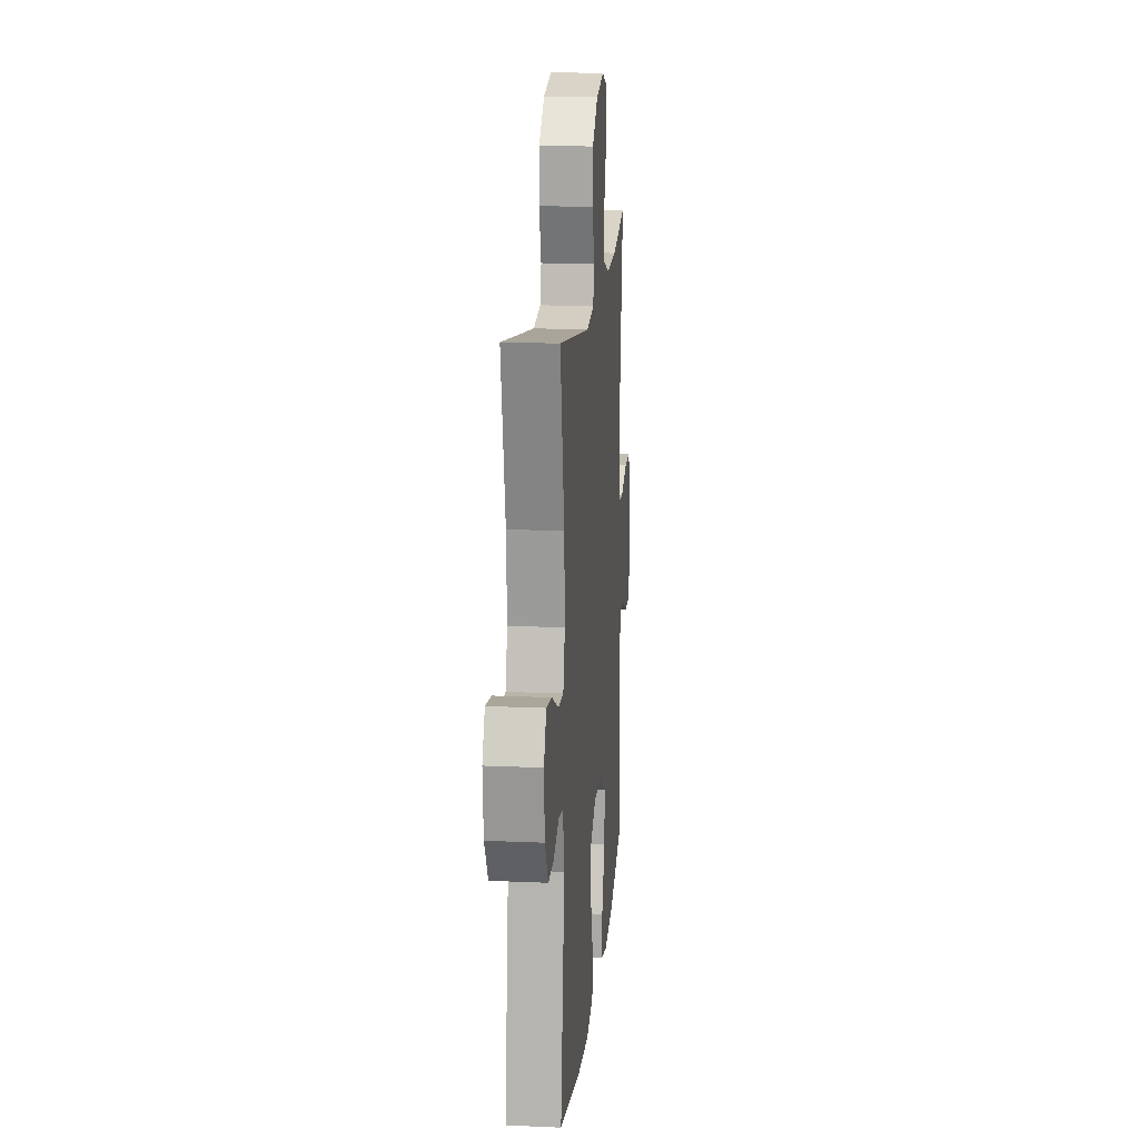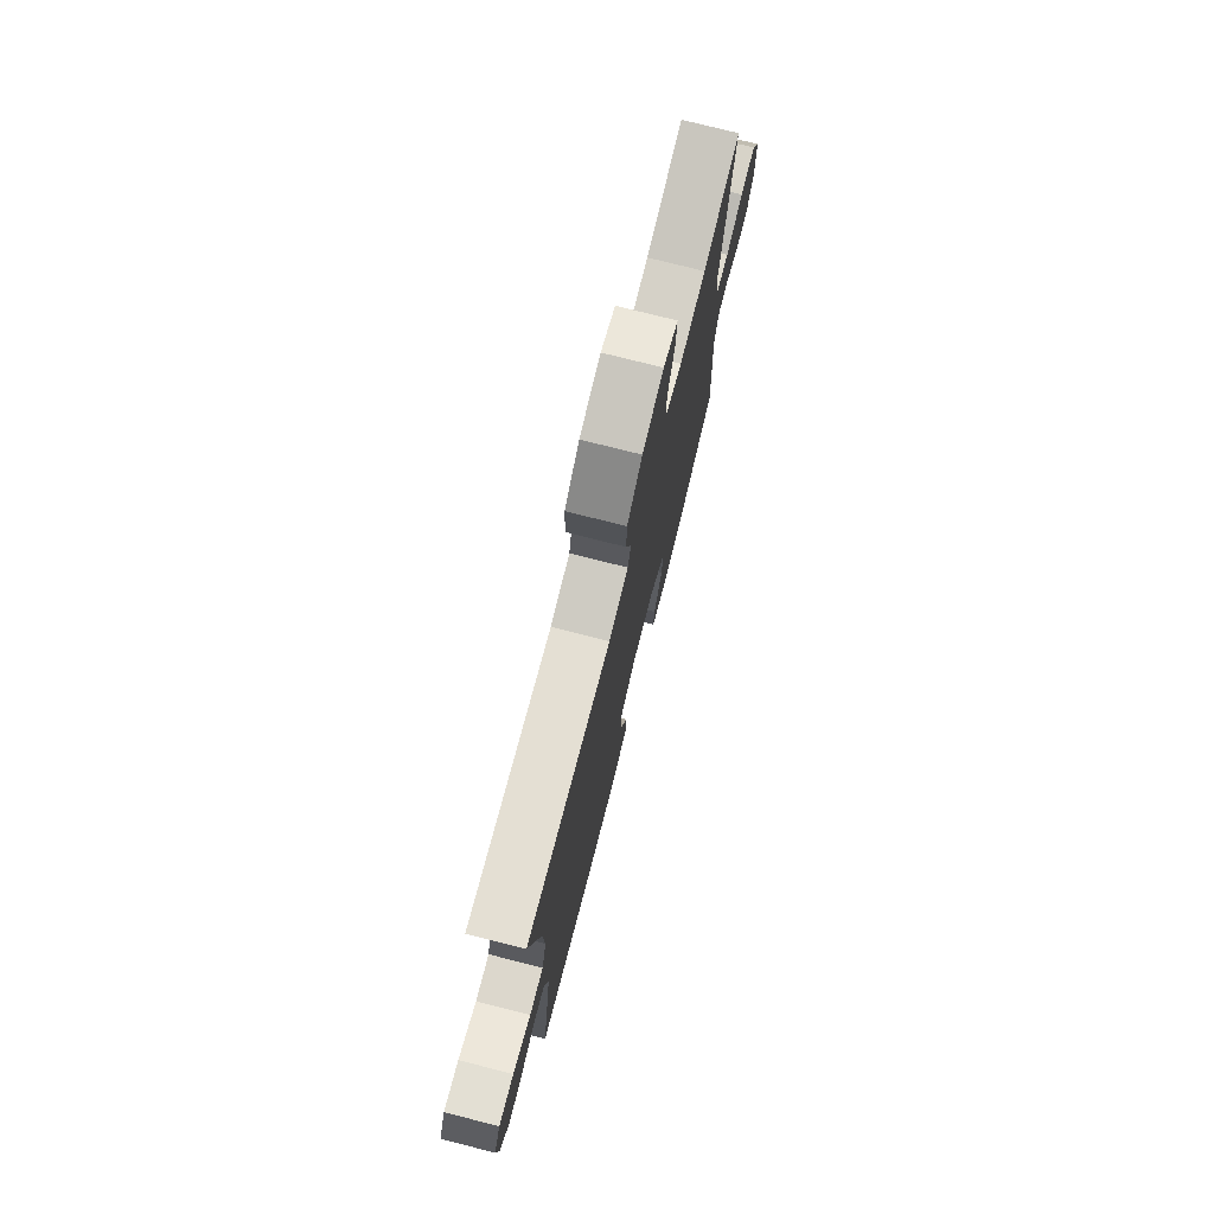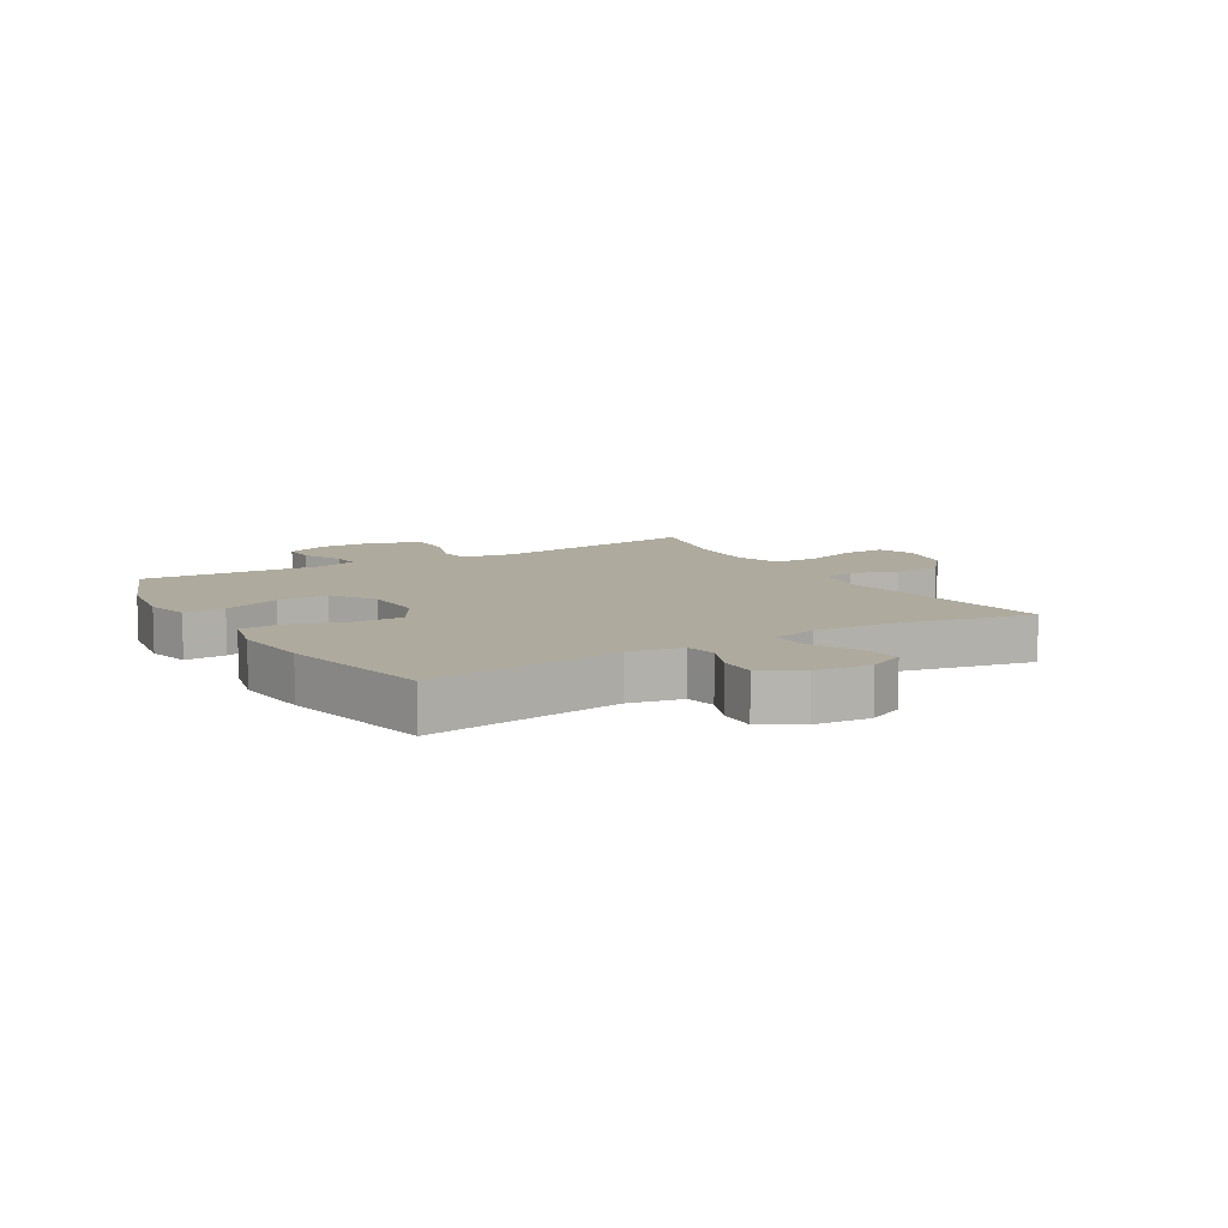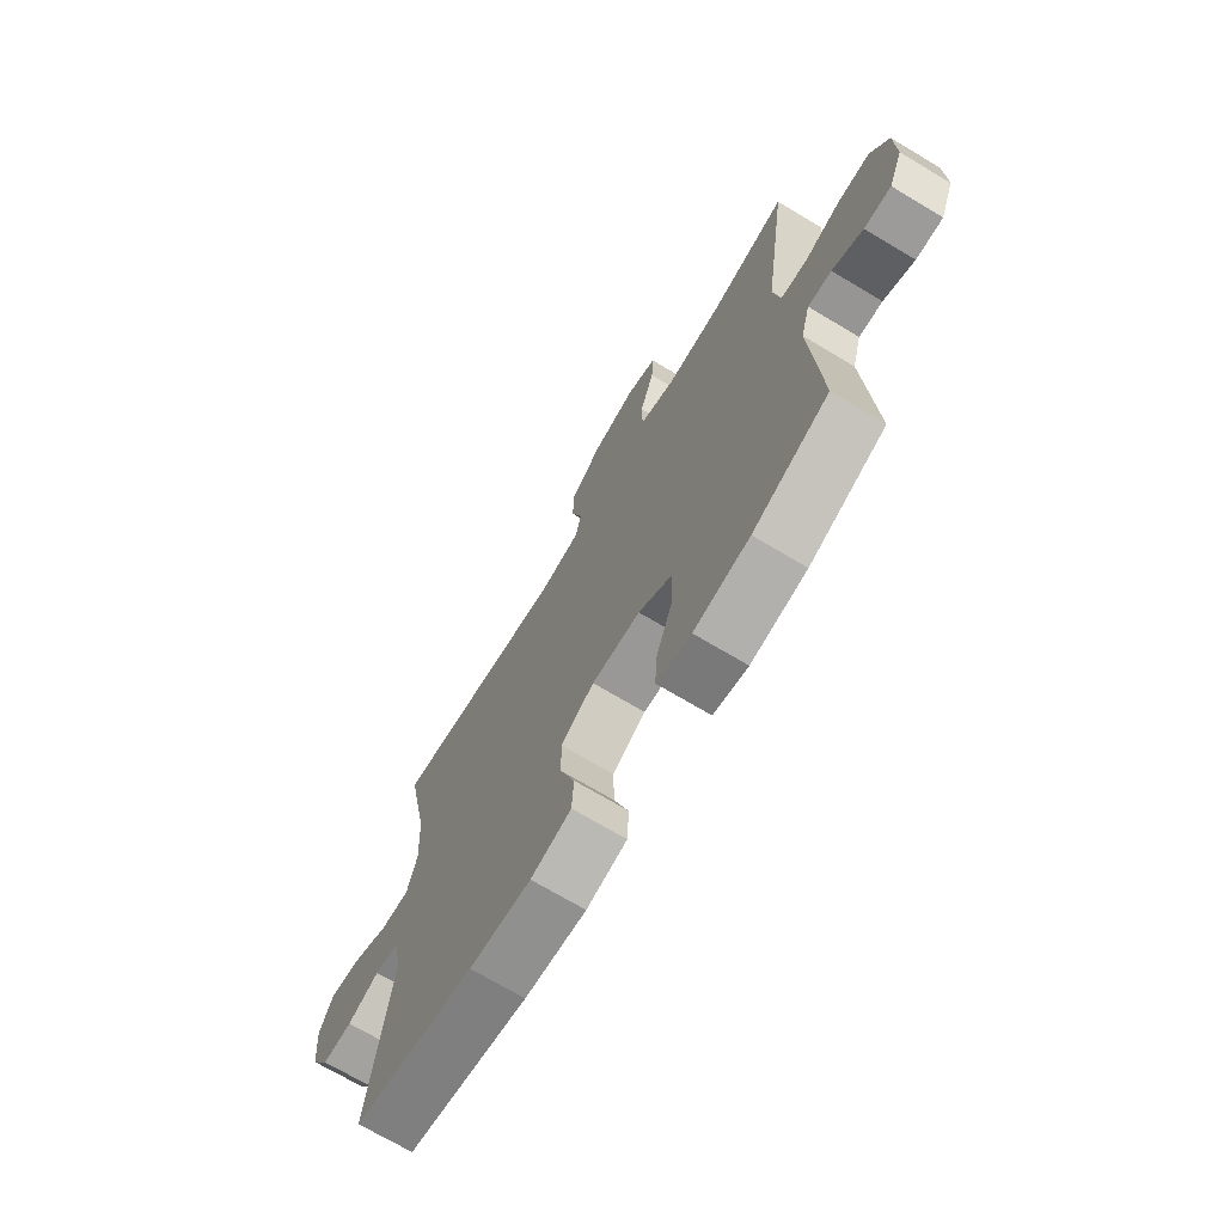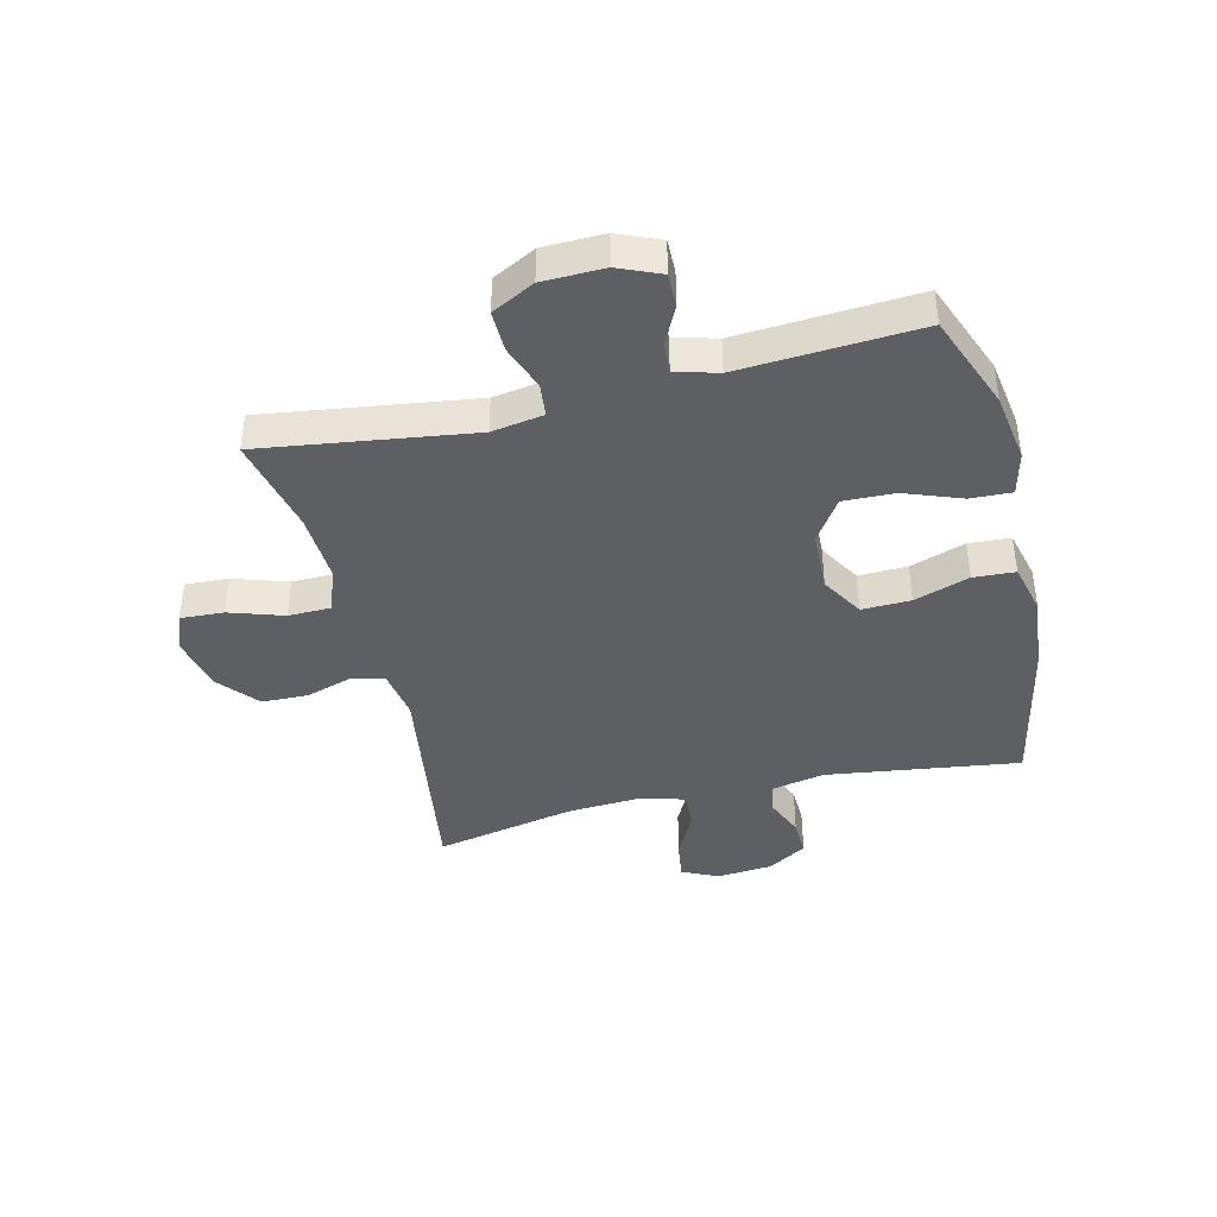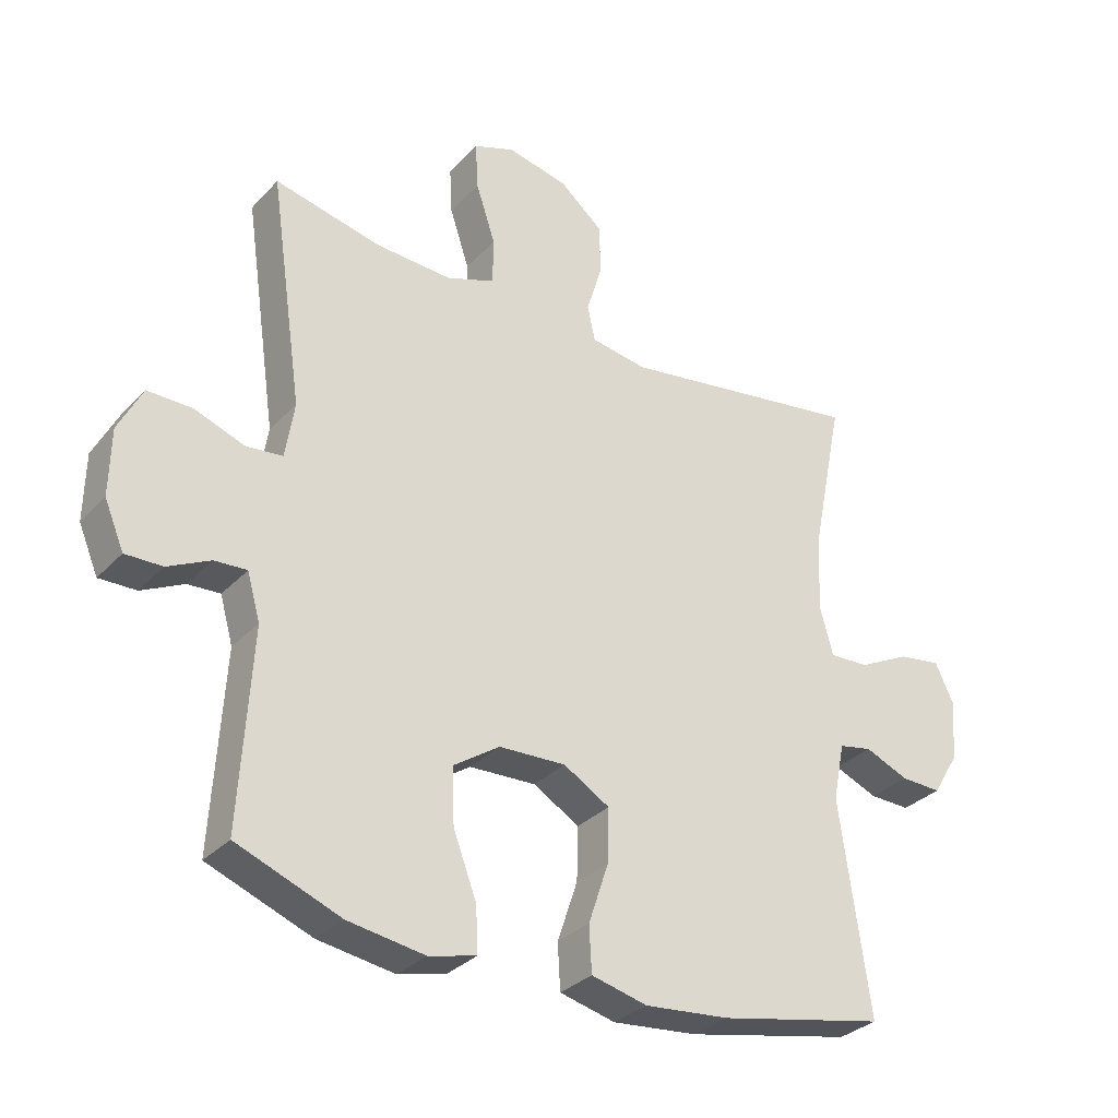
<metadata>
{"format":"obj","ext":"obj","renderer":"f3d","projection":"perspective","resolution":1024,"background":"white","views":[{"elev":16.3,"azim":-84.8,"up":"+Z"},{"elev":75.9,"azim":-75.8,"up":"+Z"},{"elev":9.3,"azim":-120.7,"up":"+Y"},{"elev":-70.8,"azim":59.1,"up":"+Z"},{"elev":-41.1,"azim":103.8,"up":"+Y"},{"elev":-31.5,"azim":145.0,"up":"+Z"}]}
</metadata>
<code>
v 0.5 0.07 0.5
v 0.449 0.07 0.146
v 0.463 0.07 0.059
v 0.519 0.07 0.053
v 0.596 0.07 0.081
v 0.665 0.07 0.082
v 0.702 0.07 0.01
v 0.704 0.07 -0.093
v 0.674 0.07 -0.164
v 0.617 0.07 -0.163
v 0.552 0.07 -0.131
v 0.502 0.07 -0.128
v 0.482 0.07 -0.199
v 0.5 0.07 -0.5
v 0.34 0.07 -0.562
v 0.222 0.07 -0.58
v 0.149 0.07 -0.562
v 0.152 0.07 -0.493
v 0.188 0.07 -0.397
v 0.191 0.07 -0.311
v 0.12 0.07 -0.263
v 0.017 0.07 -0.259
v -0.054 0.07 -0.301
v -0.052 0.07 -0.383
v -0.021 0.07 -0.476
v -0.025 0.07 -0.546
v -0.111 0.07 -0.567
v -0.242 0.07 -0.554
v -0.5 0.07 -0.5
v -0.454 0.07 -0.174
v -0.472 0.07 -0.085
v -0.523 0.07 -0.075
v -0.59 0.07 -0.103
v -0.653 0.07 -0.105
v -0.693 0.07 -0.039
v -0.701 0.07 0.055
v -0.672 0.07 0.116
v -0.606 0.07 0.106
v -0.527 0.07 0.066
v -0.466 0.07 0.063
v -0.445 0.07 0.14
v -0.452 0.07 0.263
v -0.5 0.07 0.5
v -0.125 0.07 0.442
v -0.038 0.07 0.456
v -0.026 0.07 0.51
v -0.05 0.07 0.589
v -0.048 0.07 0.667
v 0.018 0.07 0.723
v 0.112 0.07 0.744
v 0.176 0.07 0.72
v 0.172 0.07 0.647
v 0.142 0.07 0.556
v 0.143 0.07 0.484
v 0.218 0.07 0.457
v 0.335 0.07 0.463
v 0.5 0 0.5
v 0.449 0 0.146
v 0.463 0 0.059
v 0.519 0 0.053
v 0.596 0 0.081
v 0.665 0 0.082
v 0.702 0 0.01
v 0.704 0 -0.093
v 0.674 0 -0.164
v 0.617 0 -0.163
v 0.552 0 -0.131
v 0.502 0 -0.128
v 0.482 0 -0.199
v 0.5 0 -0.5
v 0.34 0 -0.562
v 0.222 0 -0.58
v 0.149 0 -0.562
v 0.152 0 -0.493
v 0.188 0 -0.397
v 0.191 0 -0.311
v 0.12 0 -0.263
v 0.017 0 -0.259
v -0.054 0 -0.301
v -0.052 0 -0.383
v -0.021 0 -0.476
v -0.025 0 -0.546
v -0.111 0 -0.567
v -0.242 0 -0.554
v -0.5 0 -0.5
v -0.454 0 -0.174
v -0.472 0 -0.085
v -0.523 0 -0.075
v -0.59 0 -0.103
v -0.653 0 -0.105
v -0.693 0 -0.039
v -0.701 0 0.055
v -0.672 0 0.116
v -0.606 0 0.106
v -0.527 0 0.066
v -0.466 0 0.063
v -0.445 0 0.14
v -0.452 0 0.263
v -0.5 0 0.5
v -0.125 0 0.442
v -0.038 0 0.456
v -0.026 0 0.51
v -0.05 0 0.589
v -0.048 0 0.667
v 0.018 0 0.723
v 0.112 0 0.744
v 0.176 0 0.72
v 0.172 0 0.647
v 0.142 0 0.556
v 0.143 0 0.484
v 0.218 0 0.457
v 0.335 0 0.463
f 51 52 53
f 50 51 53
f 49 50 53
f 48 49 53
f 47 48 53
f 46 47 53
f 45 46 53 54
f 44 45 54 55
f 42 43 44
f 41 42 44 55
f 37 38 39
f 36 37 39
f 35 36 39
f 34 35 39
f 33 34 39
f 32 33 39
f 31 32 39 40
f 41 55 56
f 40 41 56
f 31 40 56
f 30 31 56
f 28 29 30
f 27 28 30
f 26 27 30
f 25 26 30
f 24 25 30
f 17 18 19
f 16 17 19
f 15 16 19
f 14 15 19
f 13 14 19
f 12 13 19 20
f 9 10 11
f 8 9 11
f 7 8 11
f 6 7 11
f 5 6 11
f 4 5 11
f 3 4 11 12
f 30 56 1 2
f 23 24 30
f 30 2 3
f 23 30 3
f 22 23 3
f 21 22 3 12
f 12 20 21
f 109 108 107
f 109 107 106
f 109 106 105
f 109 105 104
f 109 104 103
f 109 103 102
f 110 109 102 101
f 111 110 101 100
f 100 99 98
f 111 100 98 97
f 95 94 93
f 95 93 92
f 95 92 91
f 95 91 90
f 95 90 89
f 95 89 88
f 96 95 88 87
f 112 111 97
f 112 97 96
f 112 96 87
f 112 87 86
f 86 85 84
f 86 84 83
f 86 83 82
f 86 82 81
f 86 81 80
f 75 74 73
f 75 73 72
f 75 72 71
f 75 71 70
f 75 70 69
f 76 75 69 68
f 67 66 65
f 67 65 64
f 67 64 63
f 67 63 62
f 67 62 61
f 67 61 60
f 68 67 60 59
f 58 57 112 86
f 86 80 79
f 59 58 86
f 59 86 79
f 59 79 78
f 68 59 78 77
f 77 76 68
f 1 57 58 2
f 2 58 59 3
f 3 59 60 4
f 4 60 61 5
f 5 61 62 6
f 6 62 63 7
f 7 63 64 8
f 8 64 65 9
f 9 65 66 10
f 10 66 67 11
f 11 67 68 12
f 12 68 69 13
f 13 69 70 14
f 14 70 71 15
f 15 71 72 16
f 16 72 73 17
f 17 73 74 18
f 18 74 75 19
f 19 75 76 20
f 20 76 77 21
f 21 77 78 22
f 22 78 79 23
f 23 79 80 24
f 24 80 81 25
f 25 81 82 26
f 26 82 83 27
f 27 83 84 28
f 28 84 85 29
f 29 85 86 30
f 30 86 87 31
f 31 87 88 32
f 32 88 89 33
f 33 89 90 34
f 34 90 91 35
f 35 91 92 36
f 36 92 93 37
f 37 93 94 38
f 38 94 95 39
f 39 95 96 40
f 40 96 97 41
f 41 97 98 42
f 42 98 99 43
f 43 99 100 44
f 44 100 101 45
f 45 101 102 46
f 46 102 103 47
f 47 103 104 48
f 48 104 105 49
f 49 105 106 50
f 50 106 107 51
f 51 107 108 52
f 52 108 109 53
f 53 109 110 54
f 54 110 111 55
f 55 111 112 56
f 56 112 57 1

</code>
